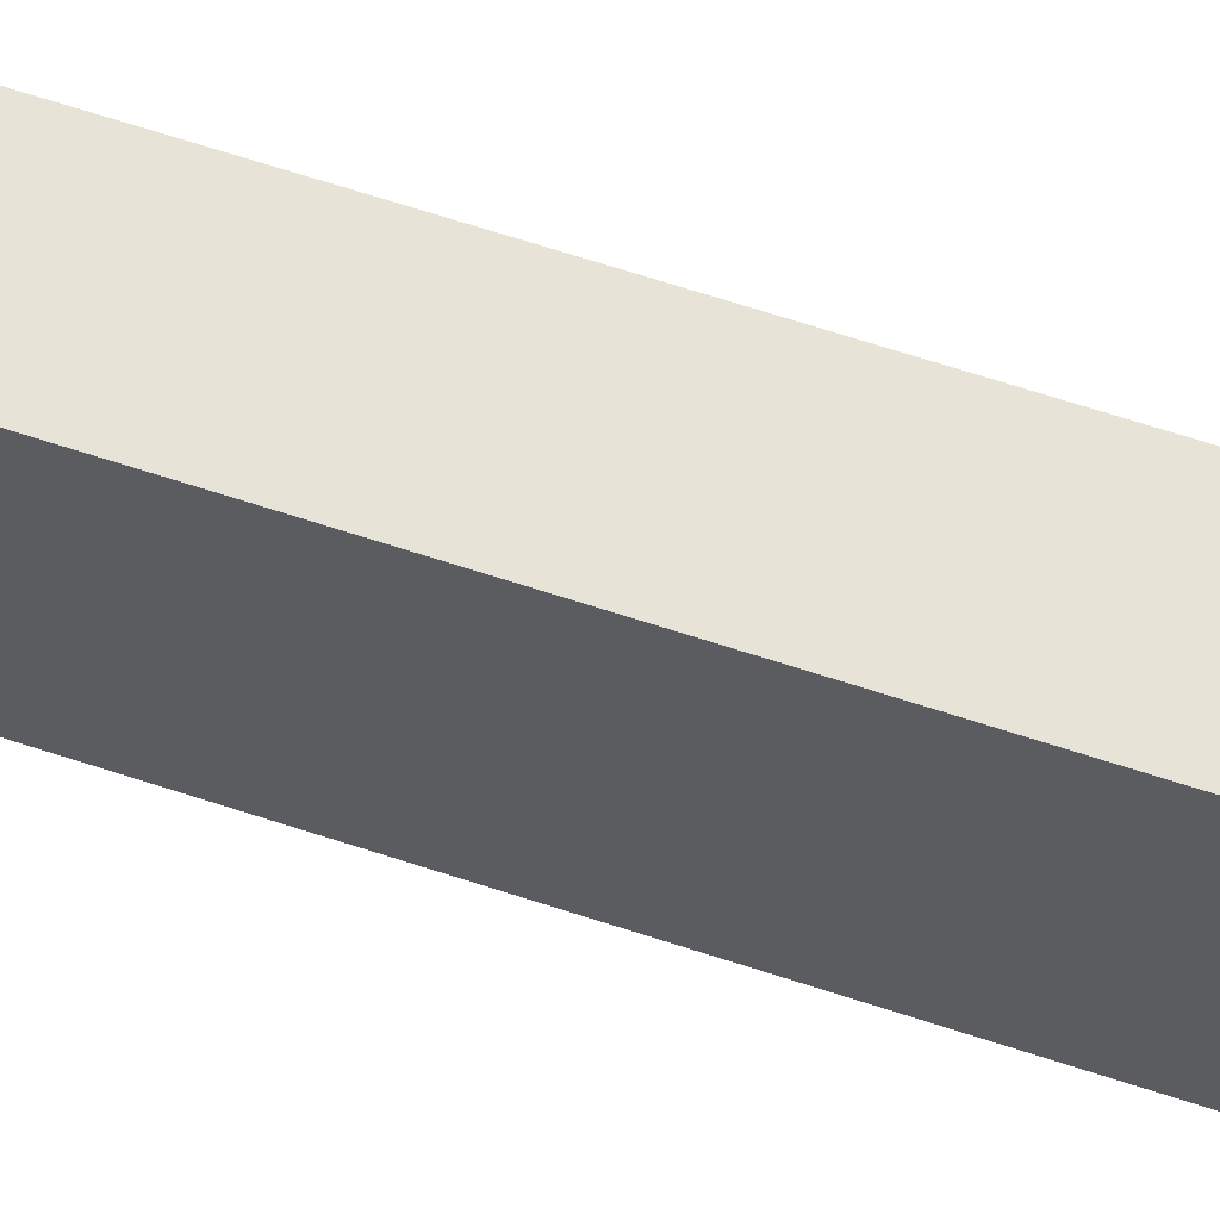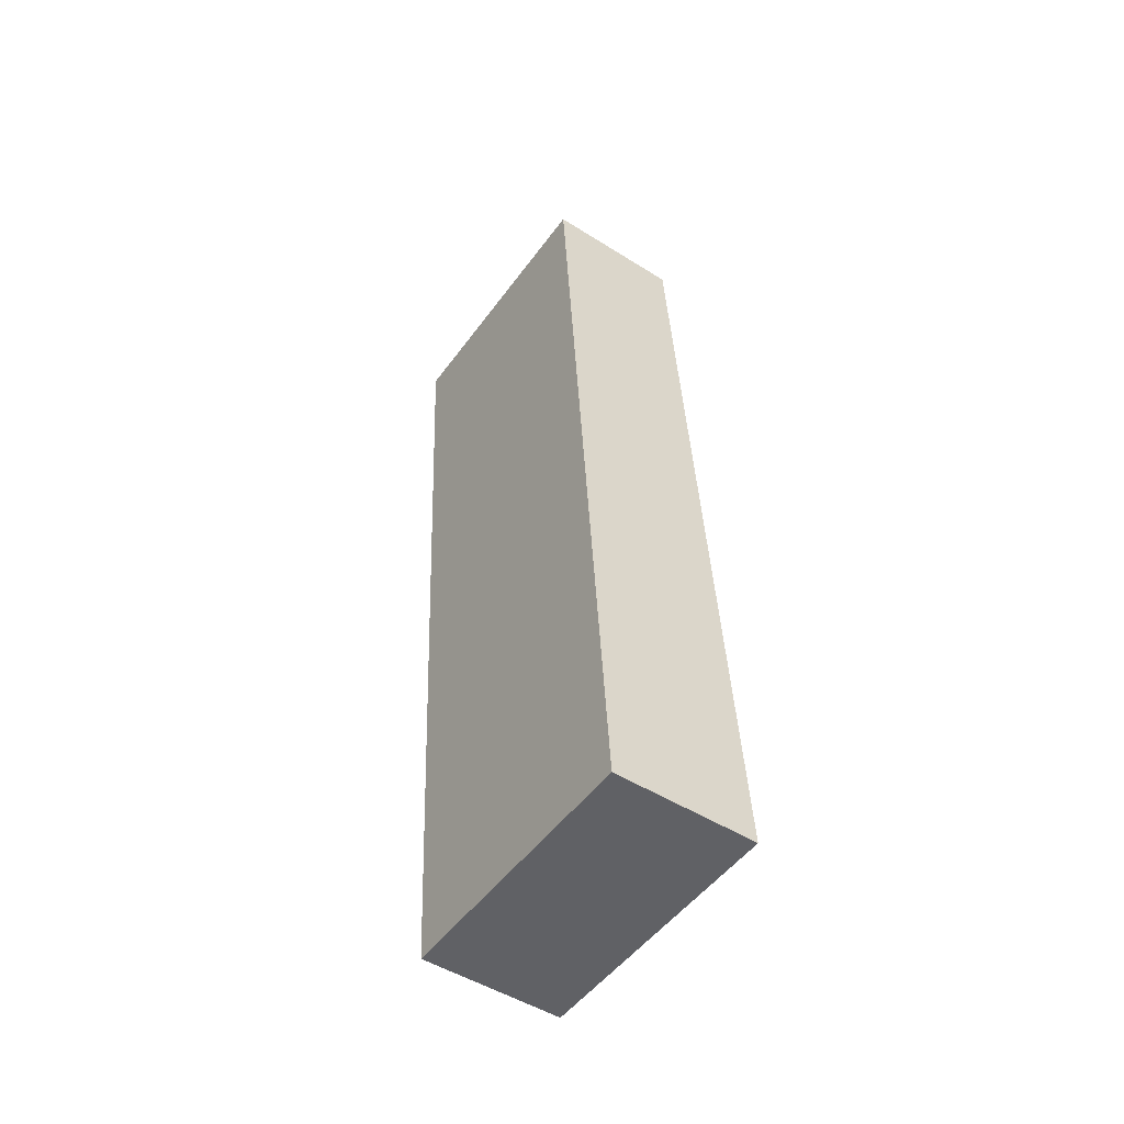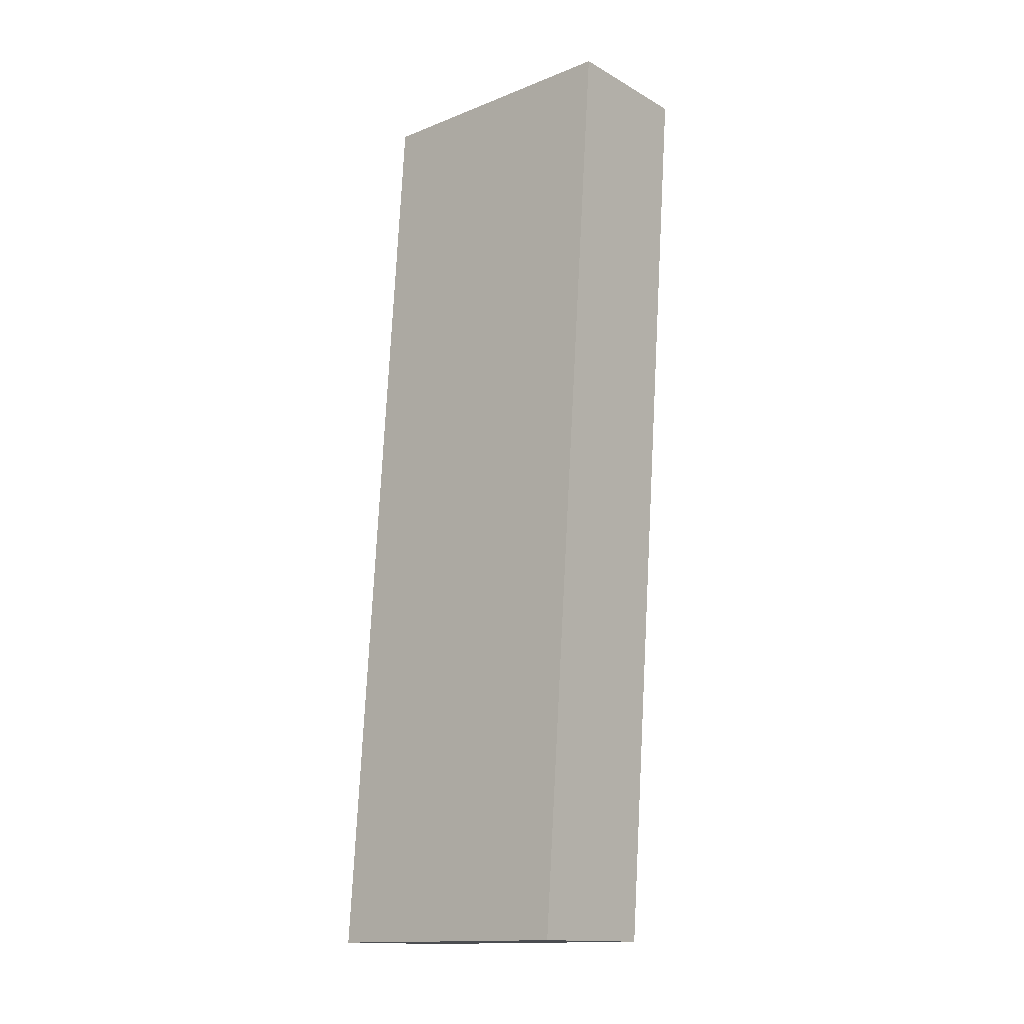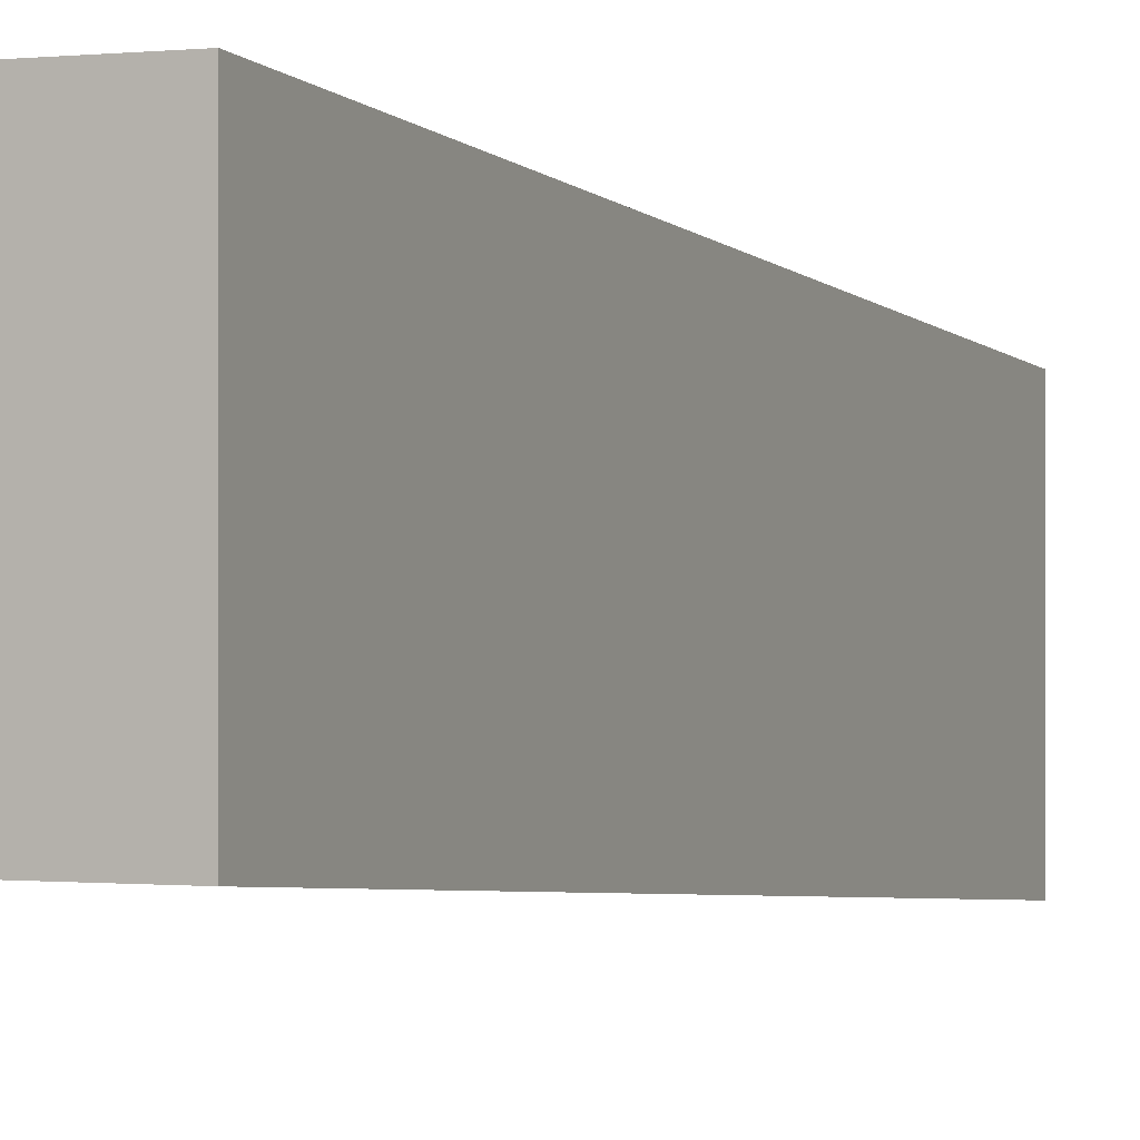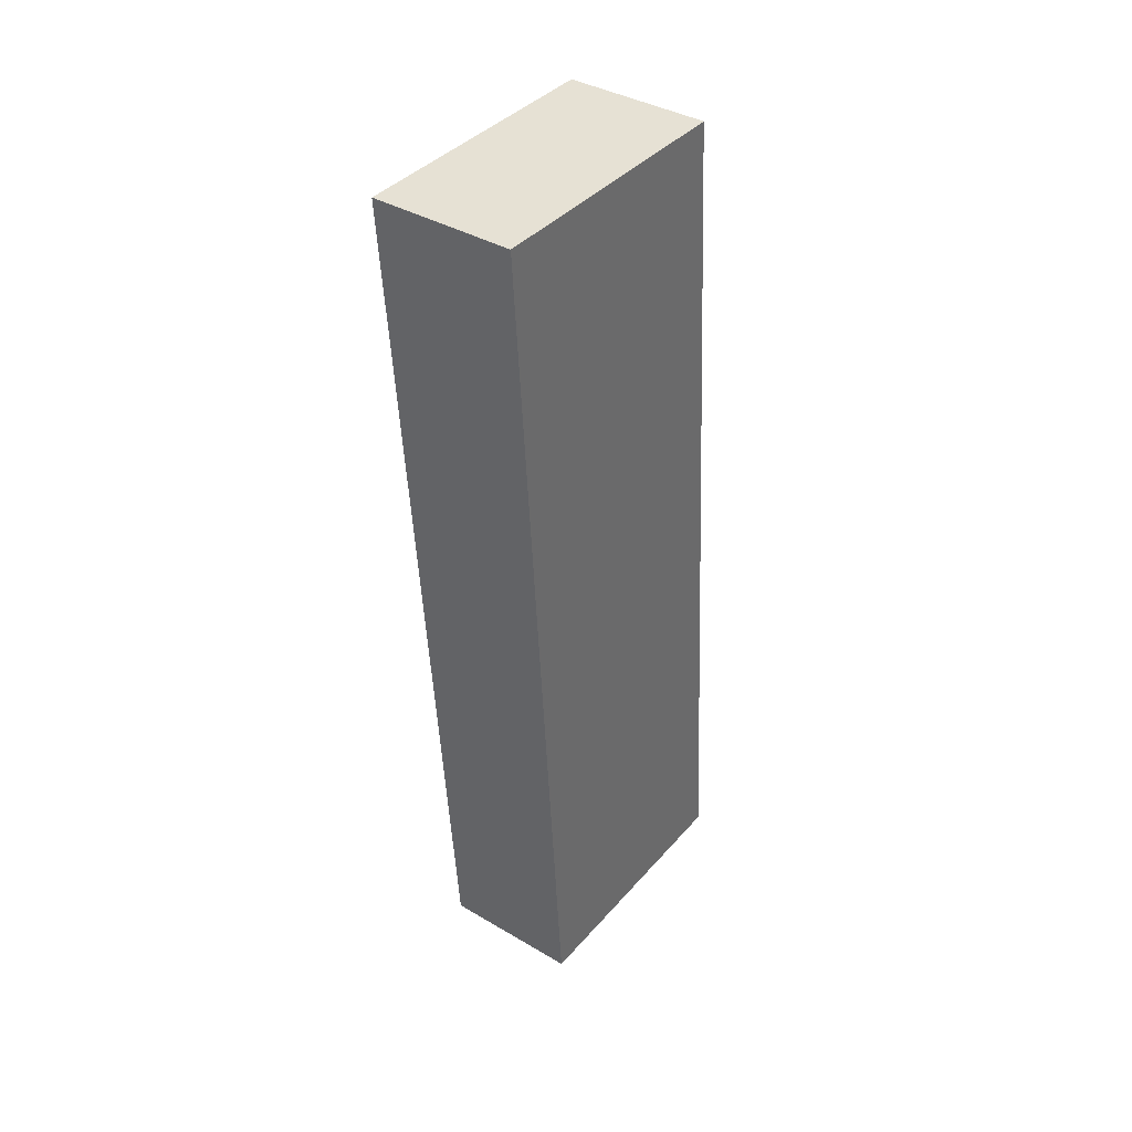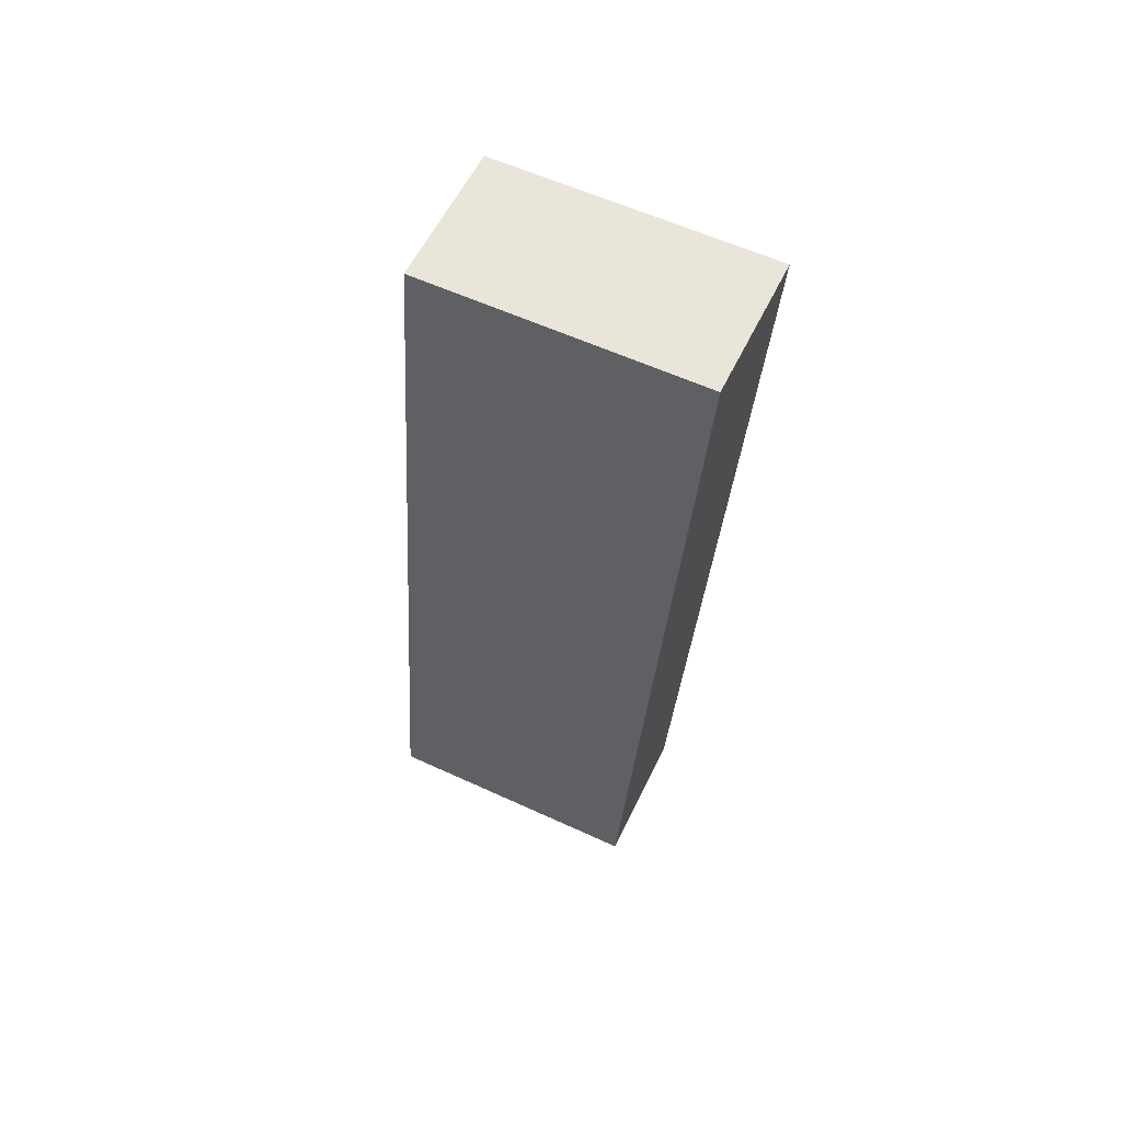
<metadata>
{"format":"obj","ext":"obj","renderer":"f3d","projection":"perspective","resolution":1024,"background":"white","views":[{"elev":61.5,"azim":-73.1,"up":"+Z"},{"elev":-49.9,"azim":145.3,"up":"+Y"},{"elev":-14.7,"azim":-49.7,"up":"+Y"},{"elev":-0.2,"azim":-157.0,"up":"+Z"},{"elev":39.1,"azim":36.3,"up":"+Y"},{"elev":57.9,"azim":-64.4,"up":"+Y"}]}
</metadata>
<code>
o mesh47/mesh47-geometry#mesh47-geometry
v 0.1188 0.1955 -1.191
v 0.1188 0.1955 -1.149
v 0.09685 0.1955 -1.191
v 0.1188 0.3379 -1.181
v 0.09685 0.1955 -1.149
v 0.1188 0.3379 -1.139
v 0.09685 0.3379 -1.181
v 0.09685 0.3379 -1.139
f 1 2 3
f 3 2 1
f 1 4 2
f 2 4 1
f 5 3 2
f 2 3 5
f 1 3 4
f 4 3 1
f 6 2 4
f 4 2 6
f 3 5 7
f 7 5 3
f 5 2 8
f 8 2 5
f 7 4 3
f 3 4 7
f 6 8 2
f 2 8 6
f 6 4 8
f 8 4 6
f 8 7 5
f 5 7 8
f 7 8 4
f 4 8 7

</code>
